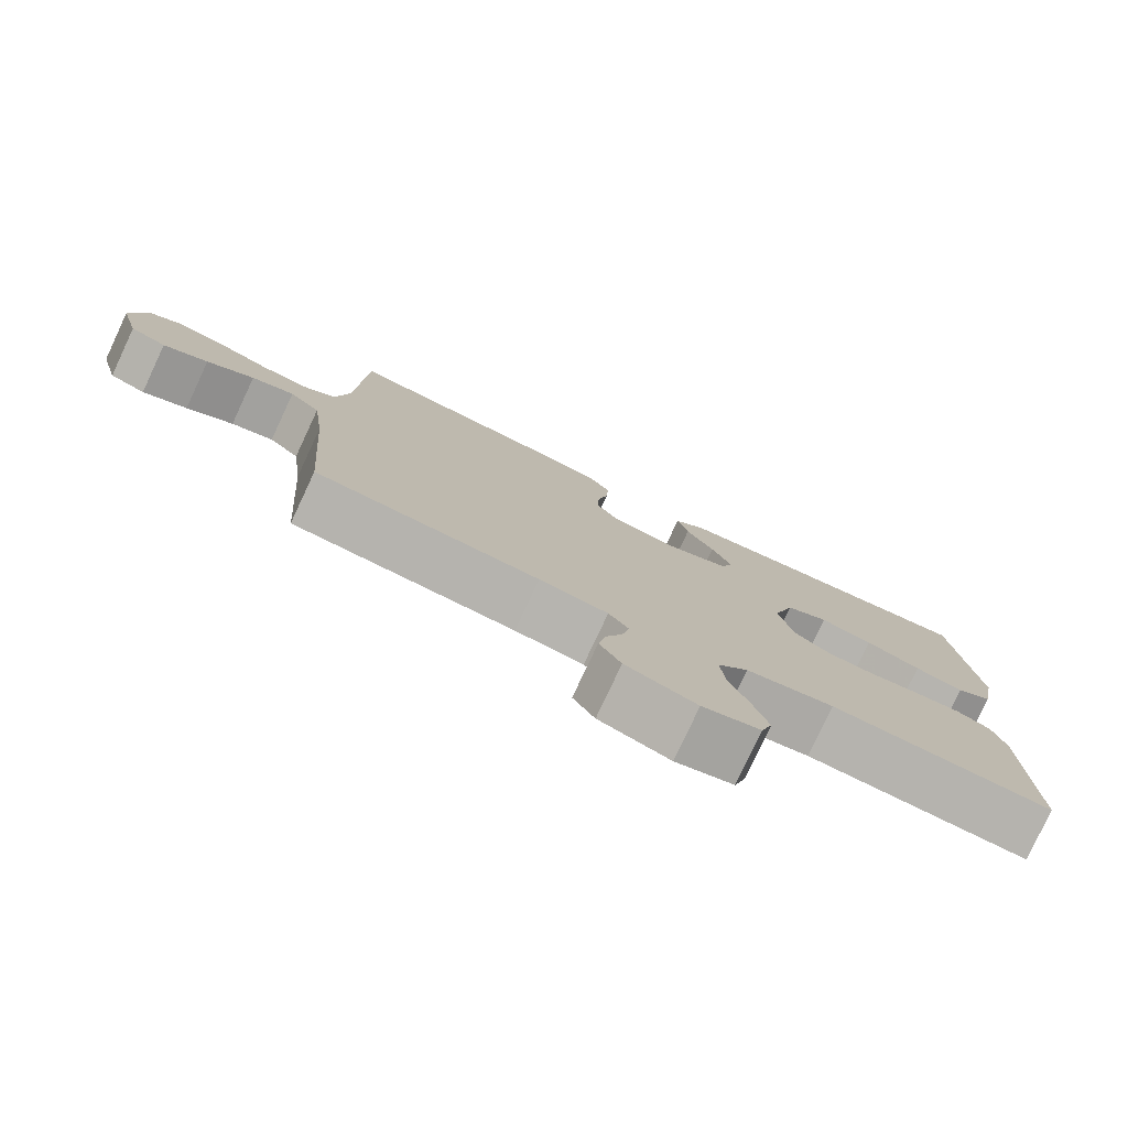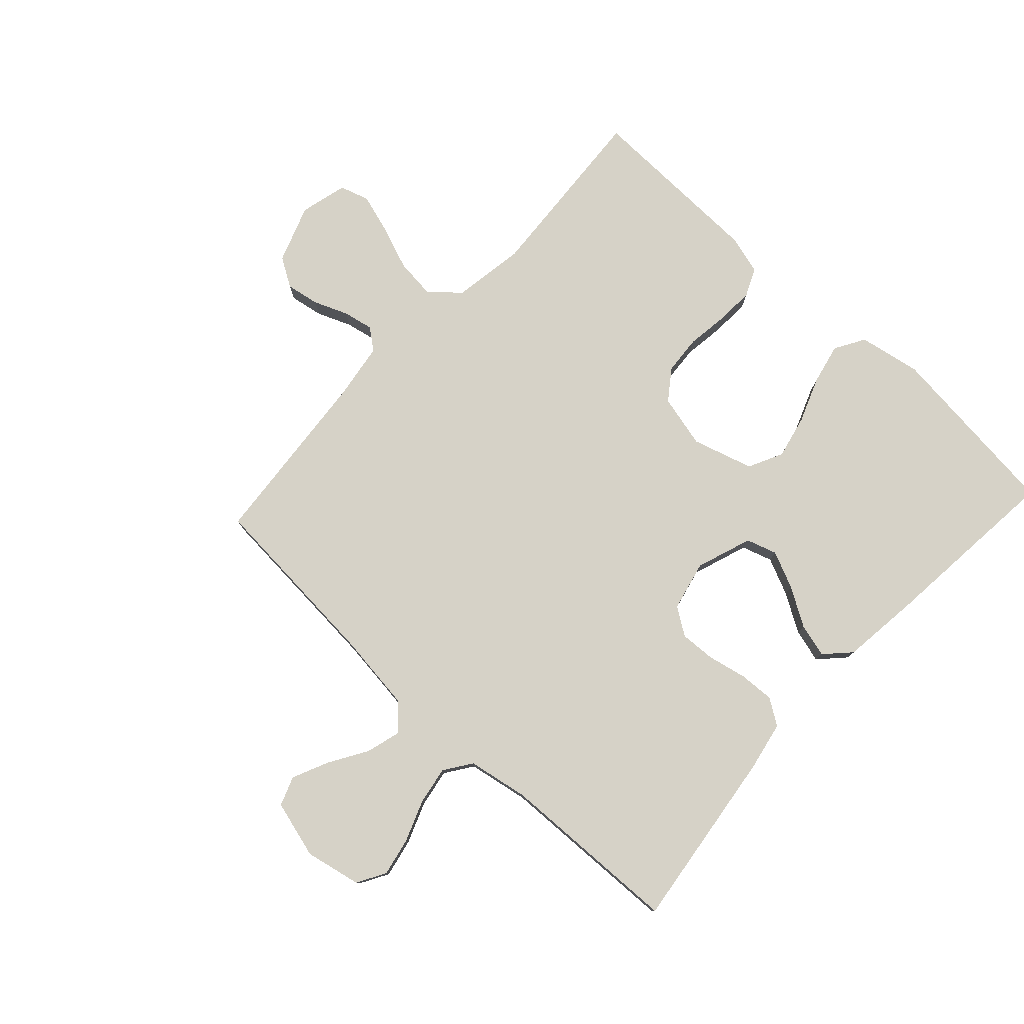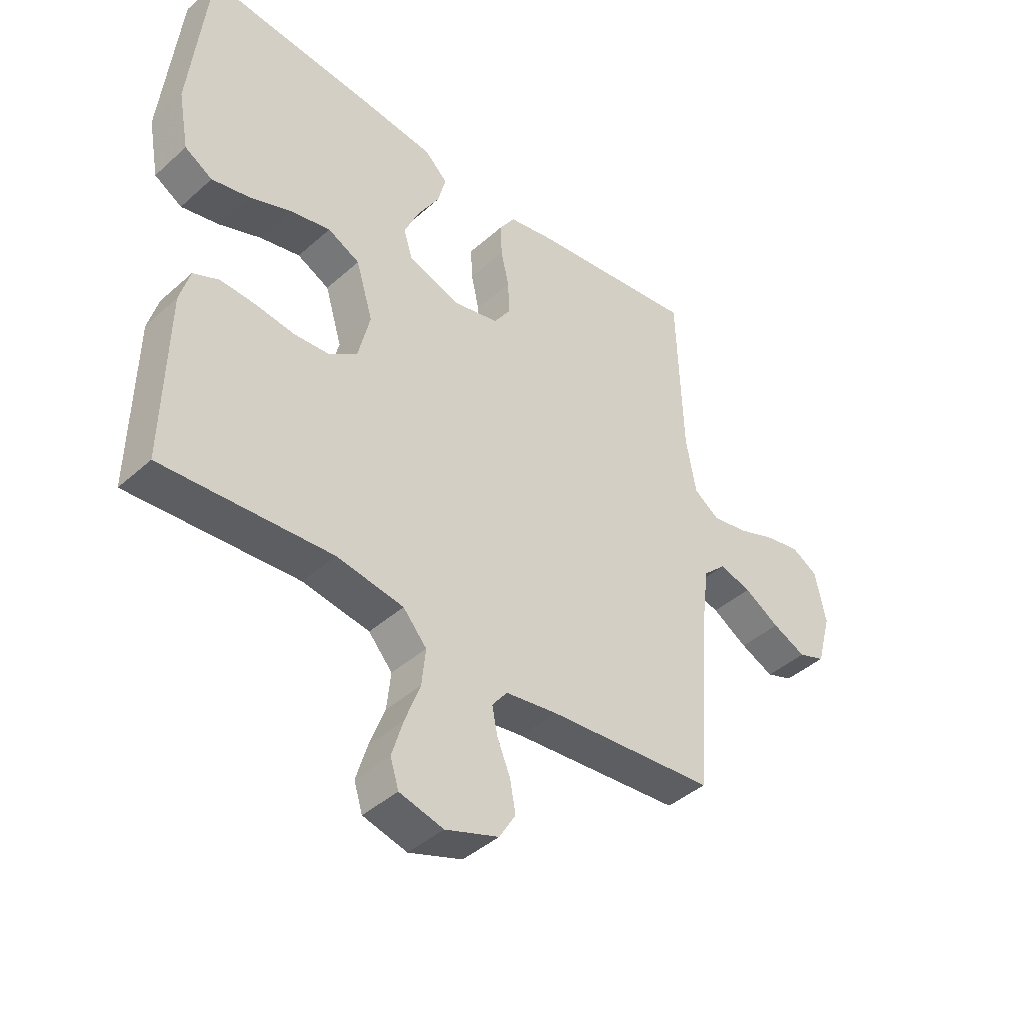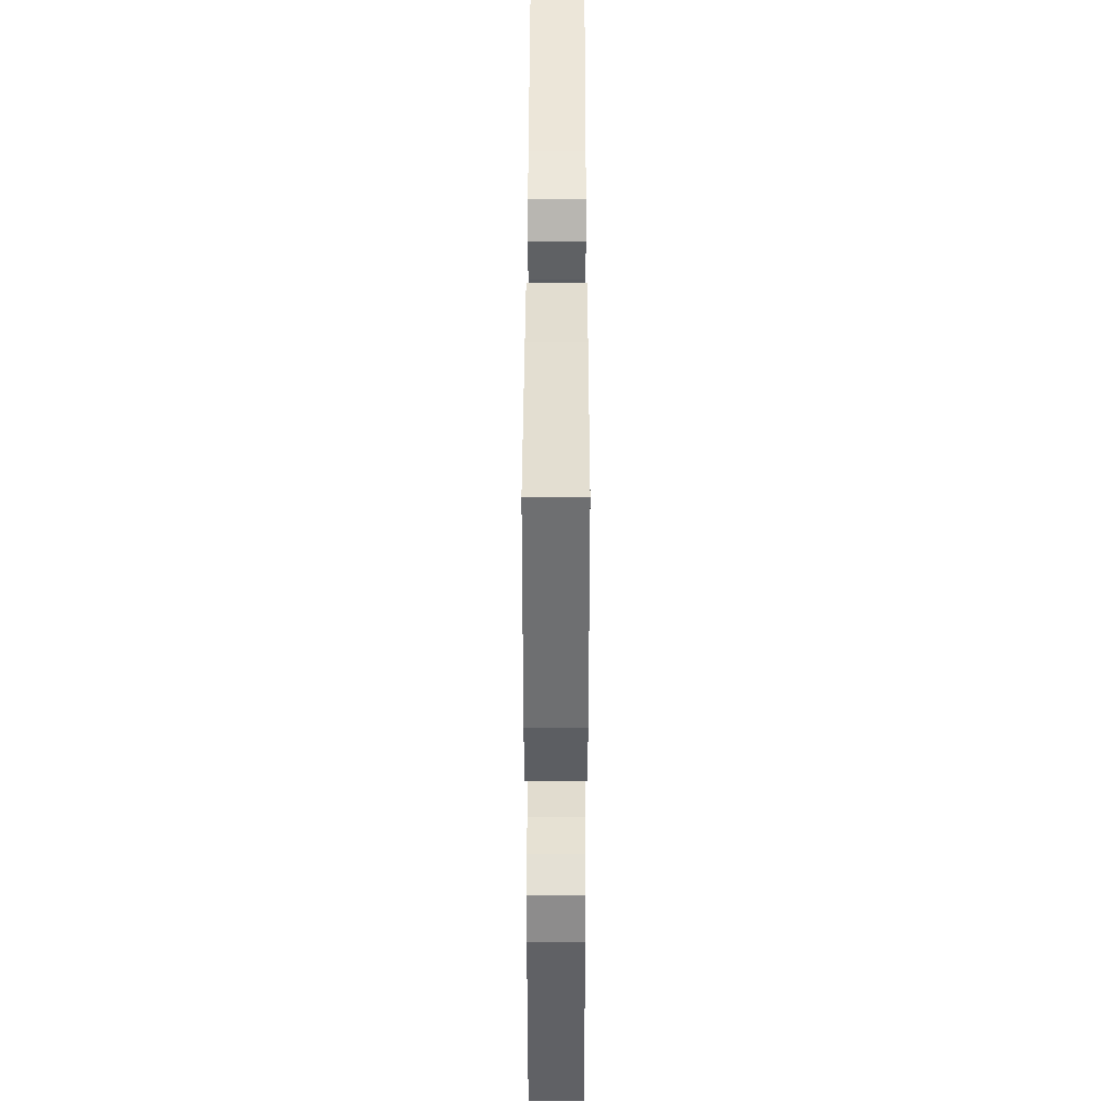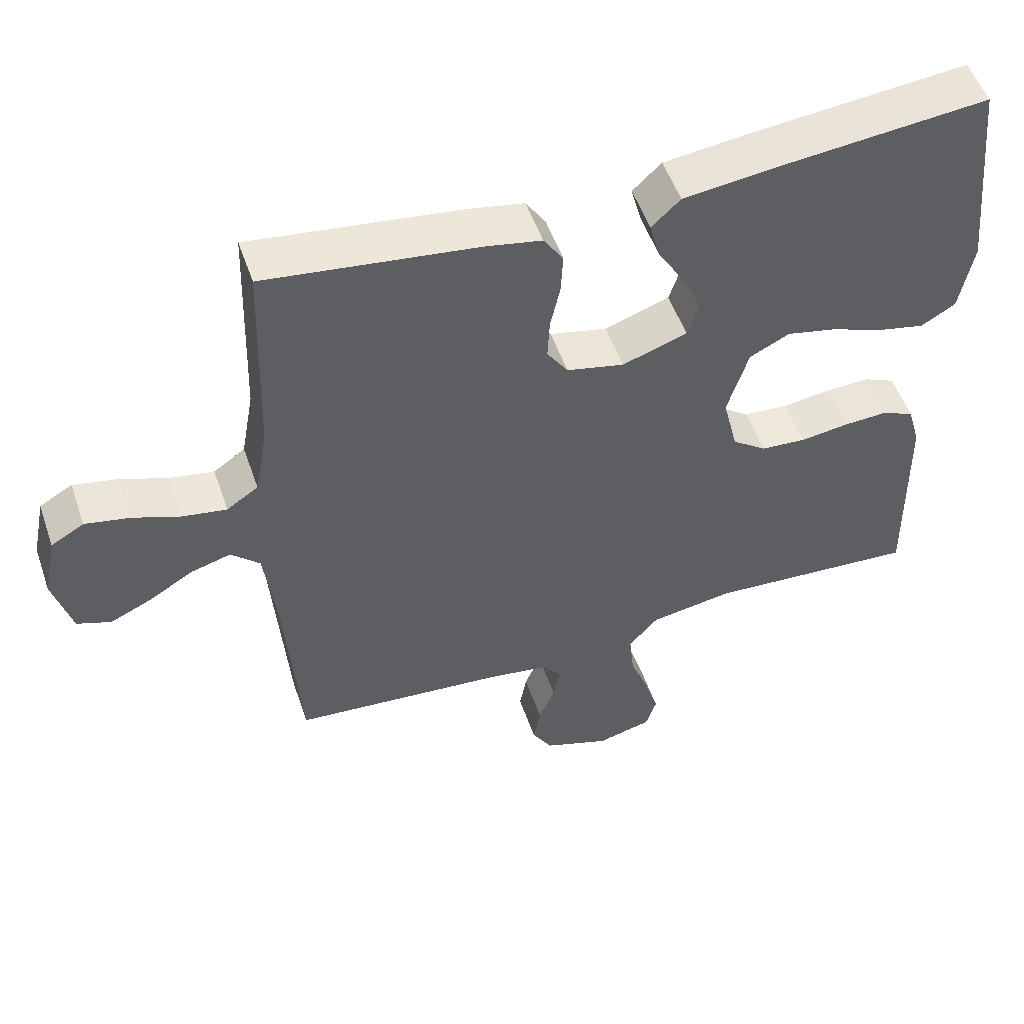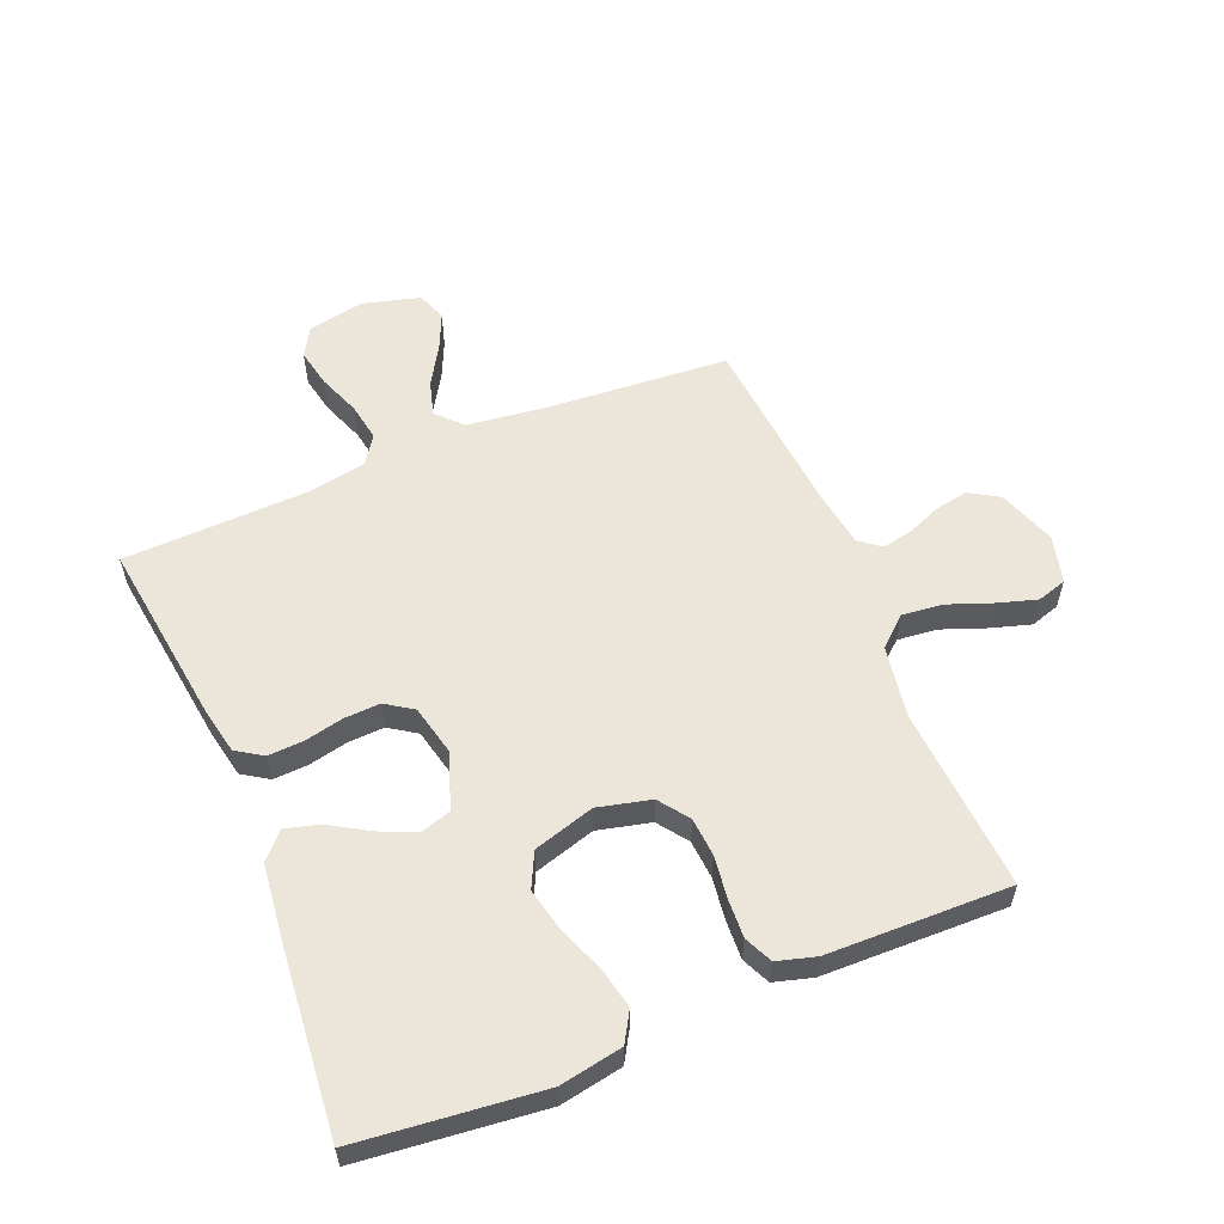
<metadata>
{"format":"obj","ext":"obj","renderer":"f3d","projection":"perspective","resolution":1024,"background":"white","views":[{"elev":-79.0,"azim":-25.1,"up":"+Z"},{"elev":78.5,"azim":-47.1,"up":"+Y"},{"elev":-42.3,"azim":136.7,"up":"+Z"},{"elev":41.6,"azim":90.1,"up":"+Z"},{"elev":52.6,"azim":-18.9,"up":"+Z"},{"elev":57.4,"azim":67.6,"up":"+Y"}]}
</metadata>
<code>
v 0.5 0.07 0.5
v 0.532 0.07 0.2
v 0.513 0.07 0.097
v 0.464 0.07 0.068
v 0.397 0.07 0.083
v 0.322 0.07 0.112
v 0.251 0.07 0.128
v 0.194 0.07 0.1
v 0.164 0.07 0
v 0.185 0.07 -0.087
v 0.234 0.07 -0.123
v 0.298 0.07 -0.128
v 0.367 0.07 -0.119
v 0.43 0.07 -0.116
v 0.476 0.07 -0.137
v 0.494 0.07 -0.2
v 0.5 0.07 -0.5
v 0.2 0.07 -0.479
v 0.081 0.07 -0.498
v 0.039 0.07 -0.546
v 0.046 0.07 -0.612
v 0.073 0.07 -0.684
v 0.093 0.07 -0.75
v 0.078 0.07 -0.798
v 0 0.07 -0.818
v -0.095 0.07 -0.784
v -0.124 0.07 -0.736
v -0.114 0.07 -0.681
v -0.091 0.07 -0.625
v -0.081 0.07 -0.576
v -0.108 0.07 -0.541
v -0.2 0.07 -0.527
v -0.5 0.07 -0.5
v -0.522 0.07 -0.2
v -0.538 0.07 -0.071
v -0.579 0.07 -0.032
v -0.636 0.07 -0.048
v -0.699 0.07 -0.086
v -0.759 0.07 -0.113
v -0.807 0.07 -0.095
v -0.833 0.07 0
v -0.814 0.07 0.092
v -0.767 0.07 0.119
v -0.704 0.07 0.106
v -0.636 0.07 0.08
v -0.573 0.07 0.069
v -0.528 0.07 0.1
v -0.51 0.07 0.2
v -0.5 0.07 0.5
v -0.2 0.07 0.46
v -0.12 0.07 0.444
v -0.092 0.07 0.401
v -0.095 0.07 0.343
v -0.109 0.07 0.279
v -0.112 0.07 0.22
v -0.082 0.07 0.175
v 0 0.07 0.156
v 0.092 0.07 0.188
v 0.108 0.07 0.238
v 0.081 0.07 0.299
v 0.043 0.07 0.362
v 0.028 0.07 0.418
v 0.069 0.07 0.457
v 0.2 0.07 0.472
v 0.5 0 0.5
v 0.532 0 0.2
v 0.513 0 0.097
v 0.464 0 0.068
v 0.397 0 0.083
v 0.322 0 0.112
v 0.251 0 0.128
v 0.194 0 0.1
v 0.164 0 0
v 0.185 0 -0.087
v 0.234 0 -0.123
v 0.298 0 -0.128
v 0.367 0 -0.119
v 0.43 0 -0.116
v 0.476 0 -0.137
v 0.494 0 -0.2
v 0.5 0 -0.5
v 0.2 0 -0.479
v 0.081 0 -0.498
v 0.039 0 -0.546
v 0.046 0 -0.612
v 0.073 0 -0.684
v 0.093 0 -0.75
v 0.078 0 -0.798
v 0 0 -0.818
v -0.095 0 -0.784
v -0.124 0 -0.736
v -0.114 0 -0.681
v -0.091 0 -0.625
v -0.081 0 -0.576
v -0.108 0 -0.541
v -0.2 0 -0.527
v -0.5 0 -0.5
v -0.522 0 -0.2
v -0.538 0 -0.071
v -0.579 0 -0.032
v -0.636 0 -0.048
v -0.699 0 -0.086
v -0.759 0 -0.113
v -0.807 0 -0.095
v -0.833 0 0
v -0.814 0 0.092
v -0.767 0 0.119
v -0.704 0 0.106
v -0.636 0 0.08
v -0.573 0 0.069
v -0.528 0 0.1
v -0.51 0 0.2
v -0.5 0 0.5
v -0.2 0 0.46
v -0.12 0 0.444
v -0.092 0 0.401
v -0.095 0 0.343
v -0.109 0 0.279
v -0.112 0 0.22
v -0.082 0 0.175
v 0 0 0.156
v 0.092 0 0.188
v 0.108 0 0.238
v 0.081 0 0.299
v 0.043 0 0.362
v 0.028 0 0.418
v 0.069 0 0.457
v 0.2 0 0.472
f 60 61 62 63
f 59 60 63 64
f 58 59 64 1
f 51 52 53 54
f 51 54 55
f 48 49 50 51
f 47 48 51 55
f 46 47 55 56
f 42 43 44 45
f 42 45 46
f 41 42 46
f 37 38 39 40
f 36 37 40 41
f 32 33 34
f 31 32 34 35
f 26 27 28 29
f 26 29 30
f 25 26 30
f 24 25 30
f 21 22 23 24
f 21 24 30
f 20 21 30 31
f 15 16 17 18
f 15 18 19
f 12 13 14 15
f 12 15 19
f 11 12 19 20
f 3 4 5 6
f 3 6 7
f 58 1 2 3
f 58 3 7
f 57 58 7 8
f 56 57 8 9
f 36 41 46 56
f 35 36 56 9
f 31 35 9 10
f 10 11 20 31
f 127 126 125 124
f 128 127 124 123
f 65 128 123 122
f 118 117 116 115
f 119 118 115
f 115 114 113 112
f 119 115 112 111
f 120 119 111 110
f 109 108 107 106
f 110 109 106
f 110 106 105
f 104 103 102 101
f 105 104 101 100
f 98 97 96
f 99 98 96 95
f 93 92 91 90
f 94 93 90
f 94 90 89
f 94 89 88
f 88 87 86 85
f 94 88 85
f 95 94 85 84
f 82 81 80 79
f 83 82 79
f 79 78 77 76
f 83 79 76
f 84 83 76 75
f 70 69 68 67
f 71 70 67
f 67 66 65 122
f 71 67 122
f 72 71 122 121
f 73 72 121 120
f 120 110 105 100
f 73 120 100 99
f 74 73 99 95
f 95 84 75 74
f 1 65 66 2
f 2 66 67 3
f 3 67 68 4
f 4 68 69 5
f 5 69 70 6
f 6 70 71 7
f 7 71 72 8
f 8 72 73 9
f 9 73 74 10
f 10 74 75 11
f 11 75 76 12
f 12 76 77 13
f 13 77 78 14
f 14 78 79 15
f 15 79 80 16
f 16 80 81 17
f 17 81 82 18
f 18 82 83 19
f 19 83 84 20
f 20 84 85 21
f 21 85 86 22
f 22 86 87 23
f 23 87 88 24
f 24 88 89 25
f 25 89 90 26
f 26 90 91 27
f 27 91 92 28
f 28 92 93 29
f 29 93 94 30
f 30 94 95 31
f 31 95 96 32
f 32 96 97 33
f 33 97 98 34
f 34 98 99 35
f 35 99 100 36
f 36 100 101 37
f 37 101 102 38
f 38 102 103 39
f 39 103 104 40
f 40 104 105 41
f 41 105 106 42
f 42 106 107 43
f 43 107 108 44
f 44 108 109 45
f 45 109 110 46
f 46 110 111 47
f 47 111 112 48
f 48 112 113 49
f 49 113 114 50
f 50 114 115 51
f 51 115 116 52
f 52 116 117 53
f 53 117 118 54
f 54 118 119 55
f 55 119 120 56
f 56 120 121 57
f 57 121 122 58
f 58 122 123 59
f 59 123 124 60
f 60 124 125 61
f 61 125 126 62
f 62 126 127 63
f 63 127 128 64
f 64 128 65 1

</code>
